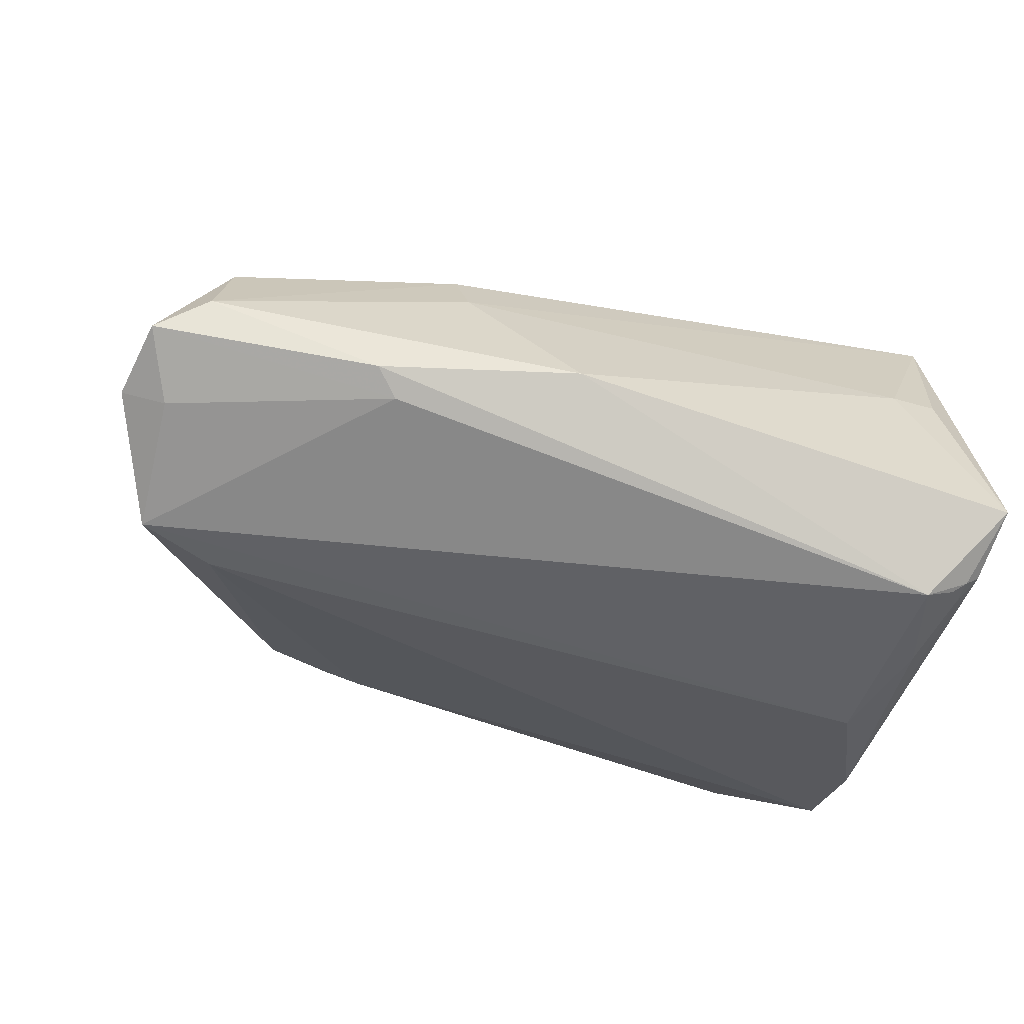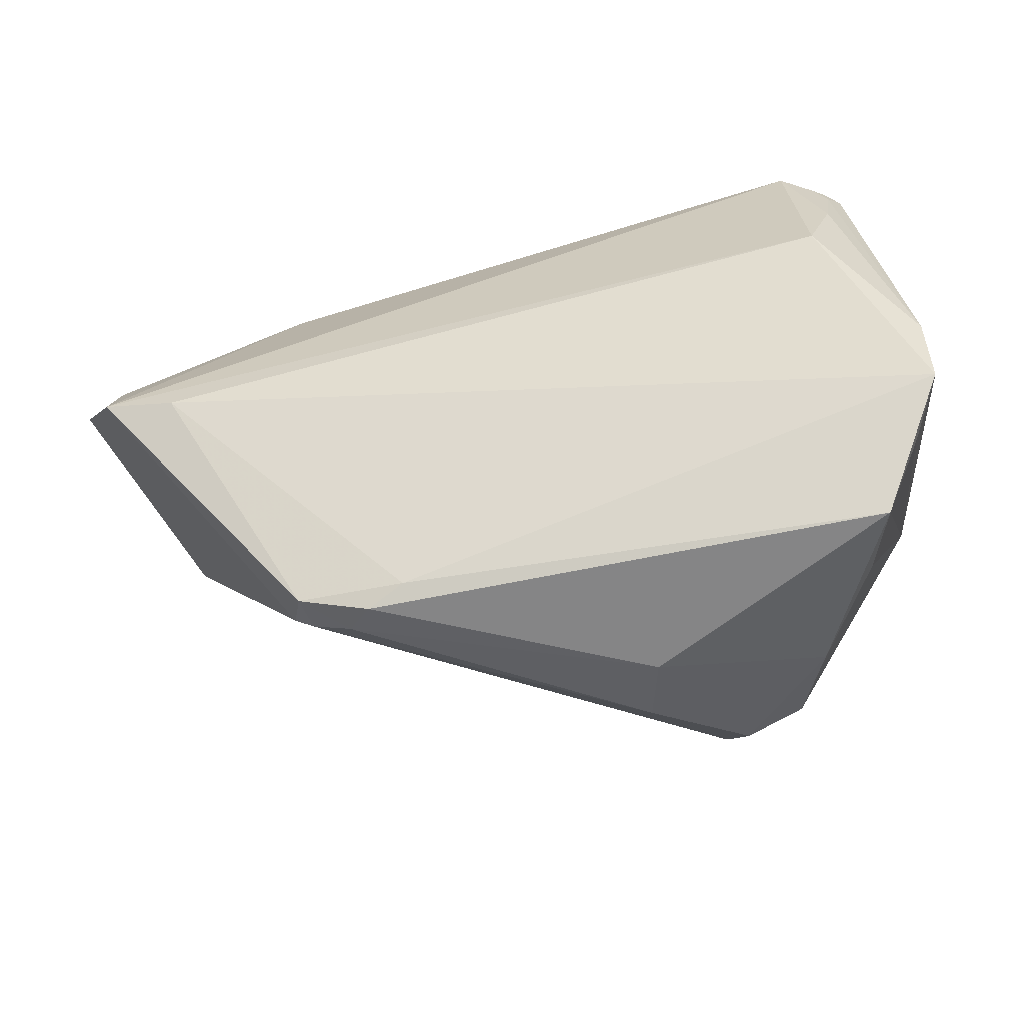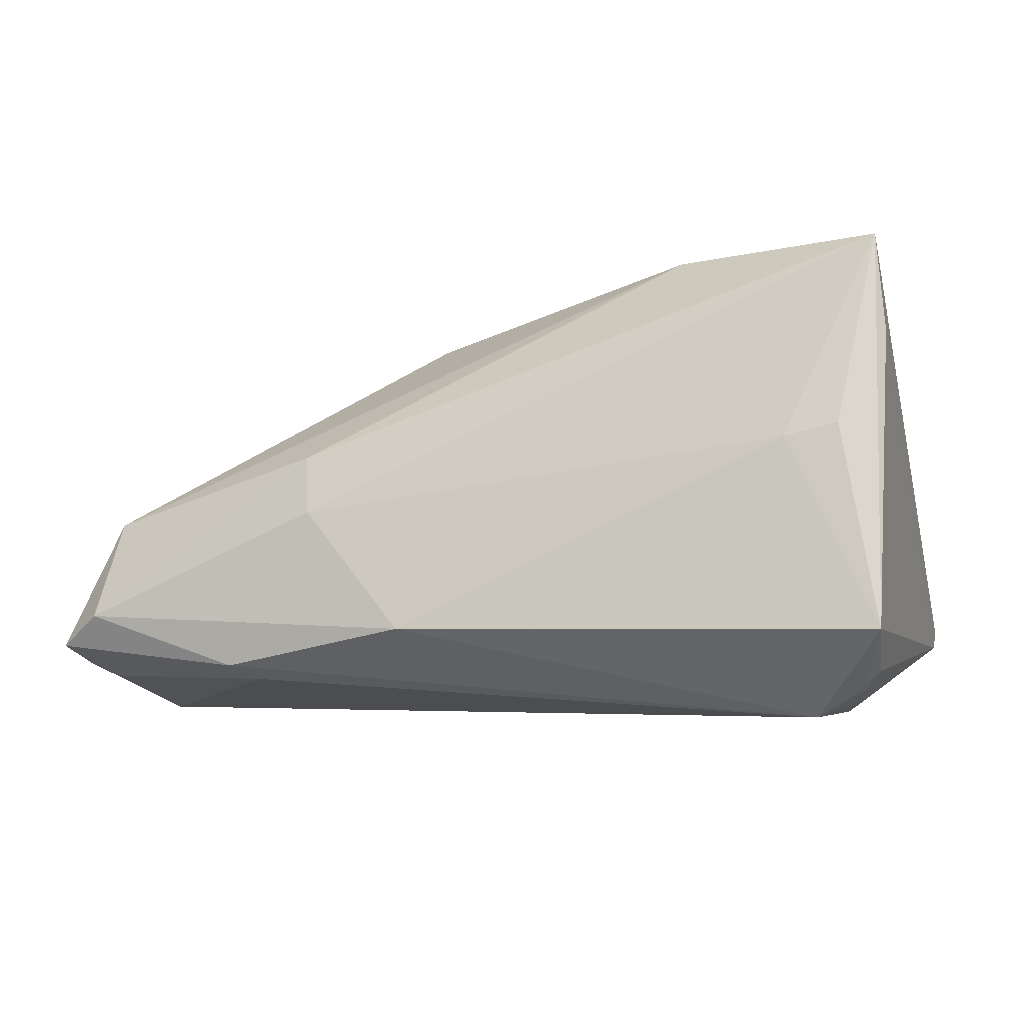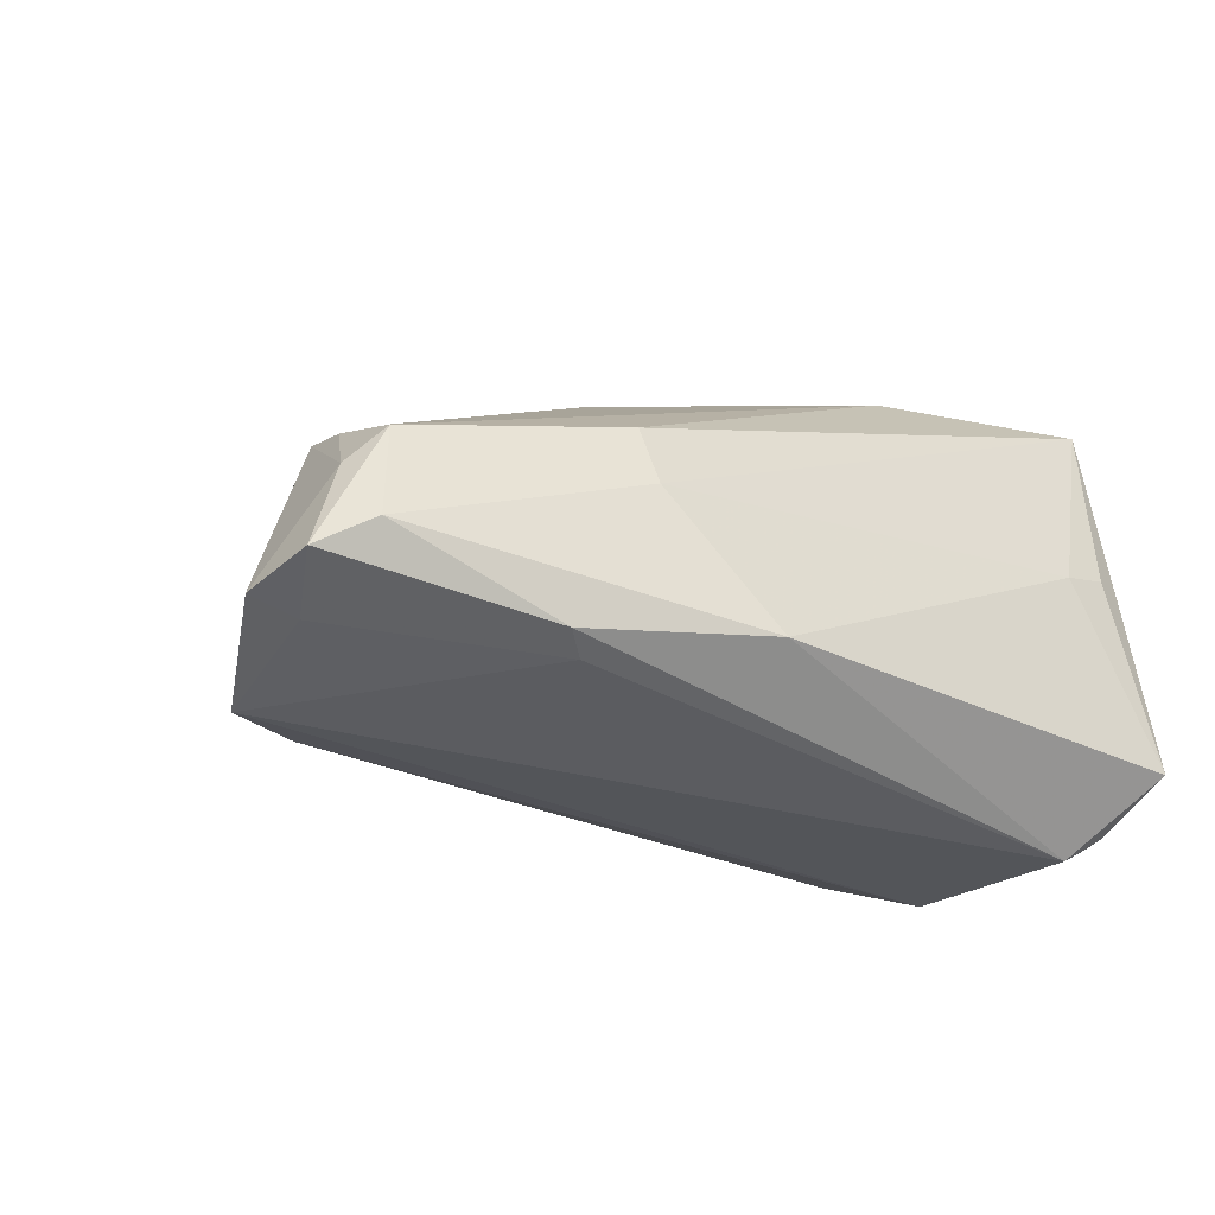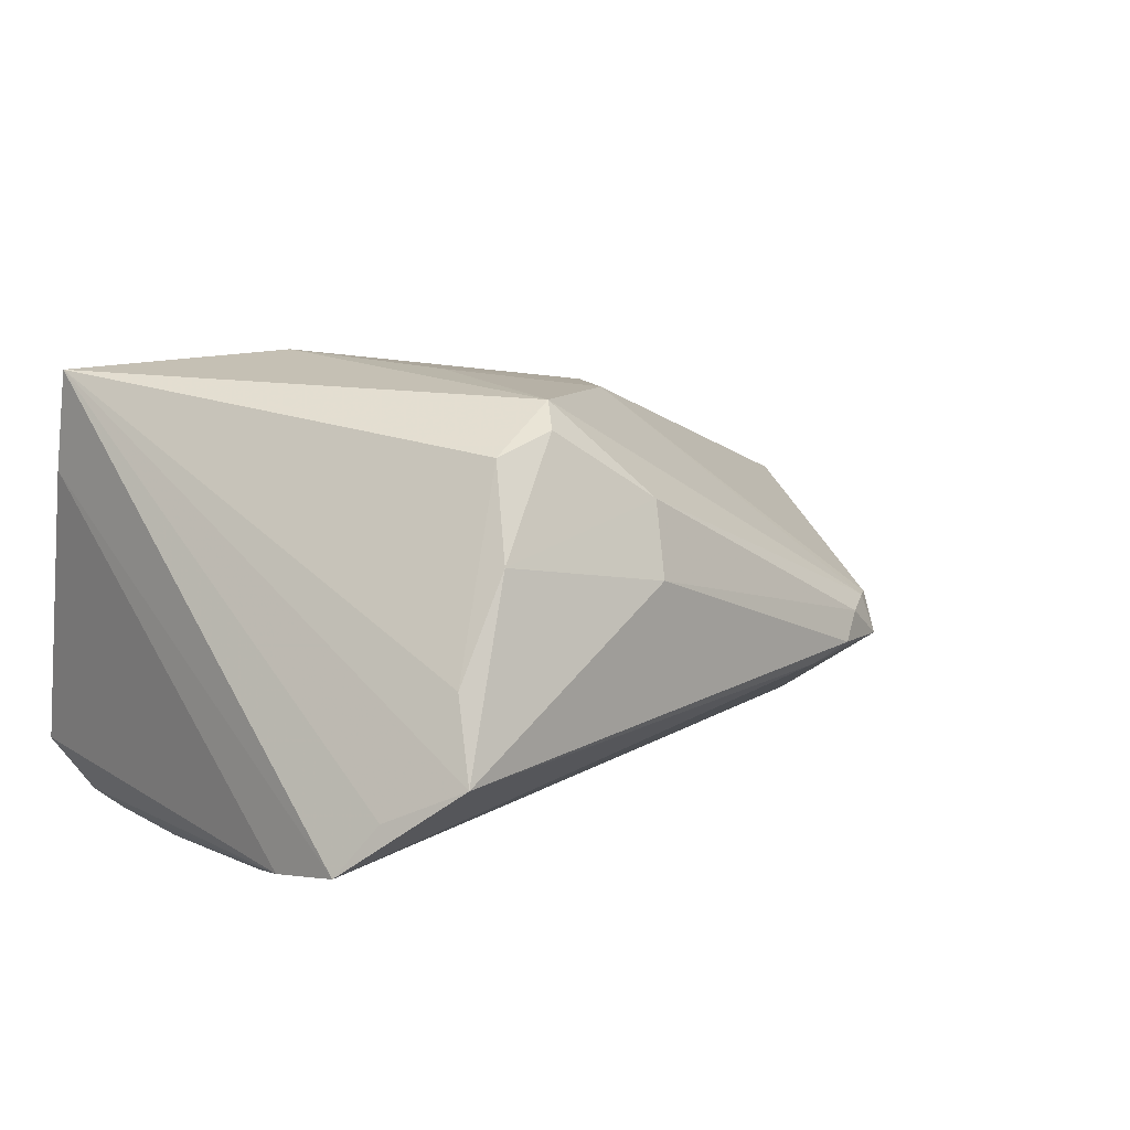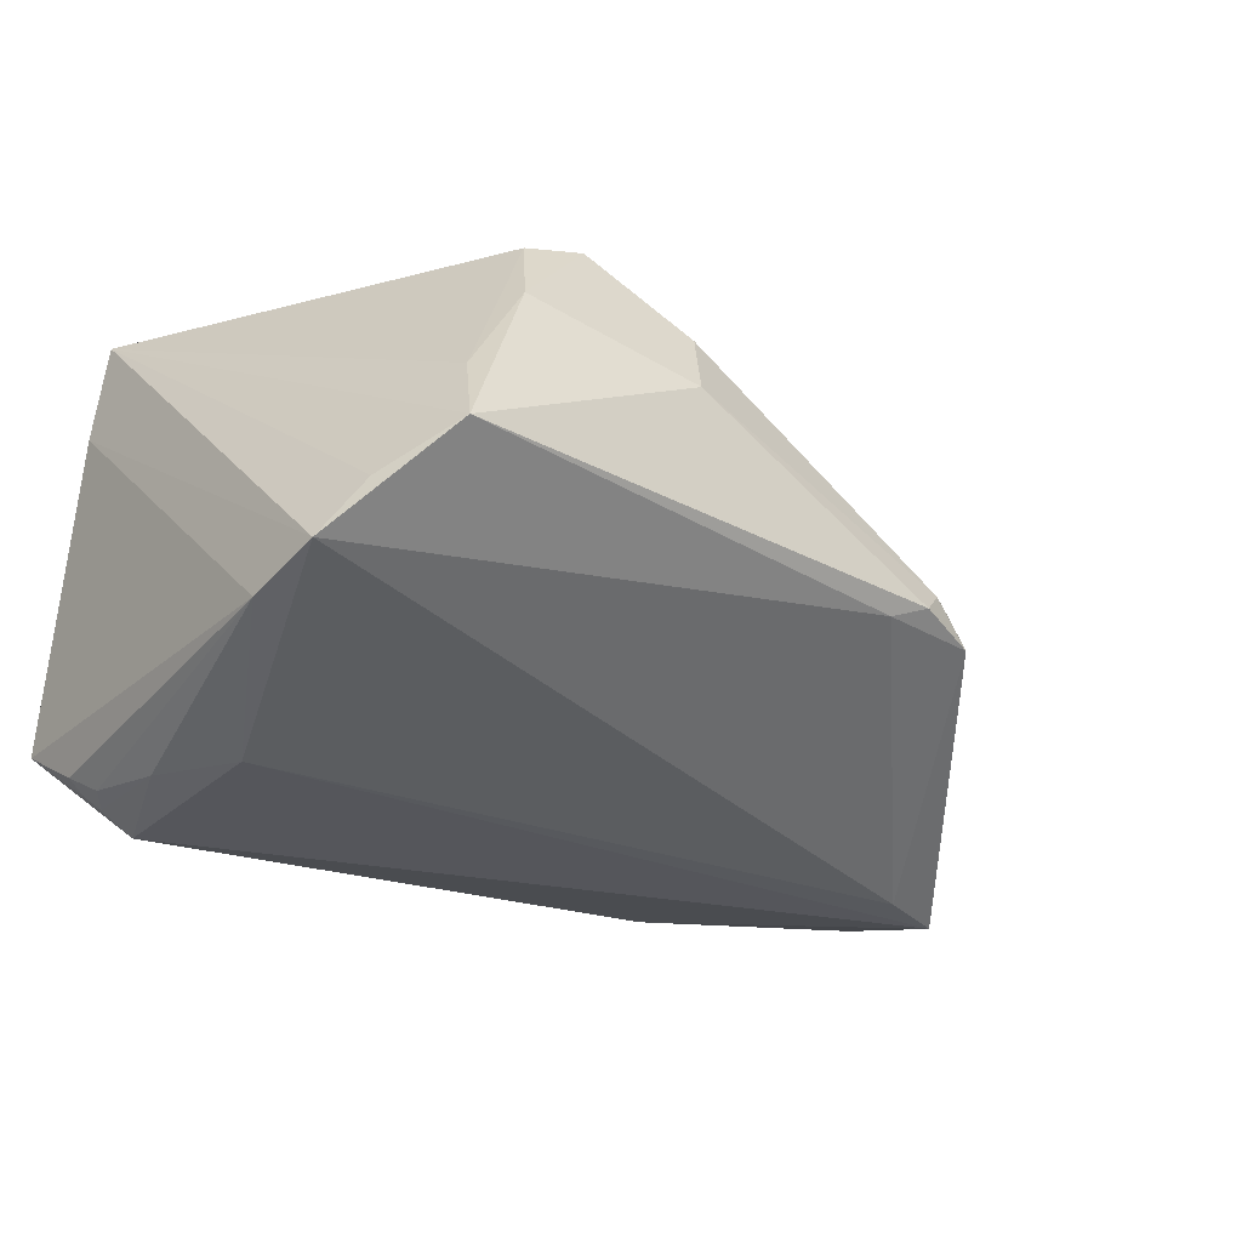
<metadata>
{"format":"obj","ext":"obj","renderer":"f3d","projection":"perspective","resolution":1024,"background":"white","views":[{"elev":-52.5,"azim":159.4,"up":"+Z"},{"elev":-66.2,"azim":-166.7,"up":"+Y"},{"elev":-6.7,"azim":-164.1,"up":"+Z"},{"elev":-25.6,"azim":142.0,"up":"+Z"},{"elev":18.3,"azim":-42.8,"up":"+Z"},{"elev":-24.8,"azim":-38.6,"up":"+Z"}]}
</metadata>
<code>
v -0.05219 0.01567 -0.02773
v -0.05692 0.02955 0.01779
v 0.04871 0.02605 -0.00329
v 0.05245 0.02286 -0.007712
v -0.05814 -0.02533 -0.01701
v -0.03784 -0.03127 0.01574
v 0.04149 -0.002136 -0.02758
v -0.04861 -0.03746 -0.005432
v 0.0172 -0.03417 -0.005825
v 0.04716 0.007513 0.002844
v 0.004729 0.03746 -0.01904
v 0.02656 0.02944 -0.02492
v -0.05538 0.02906 -0.0247
v 0.05746 0.02583 -0.01989
v -0.02297 -0.02197 0.03033
v -0.05135 0.03463 0.005581
v 0.02615 -0.03117 -0.007552
v -0.0008029 -0.007455 0.02558
v -0.05573 0.0286 0.03033
v 0.05318 0.01782 -0.02378
v -0.05861 -0.01533 -0.0198
v -0.04745 0.02809 -0.03033
v 0.02047 -0.0325 -0.002838
v -0.02011 6.445e-05 0.02966
v 0.02979 0.03221 -0.0232
v 0.0281 -0.02754 -0.003245
v -0.05344 0.02898 -0.02644
v 0.0482 0.015 0.0007341
v -0.01674 -0.03489 0.01031
v -0.02918 0.01911 0.03033
v 0.0197 0.03077 0.004437
v 0.05861 0.0161 -0.02179
v 0.01864 0.03313 -0.003183
v -0.04845 0.002768 -0.02914
v -0.01436 -0.03097 0.01883
v 0.01229 -0.03299 -0.007812
v -0.0516 0.02801 -0.02788
v -0.05346 0.02576 -0.02676
v -0.02605 -0.02599 0.02809
v 0.02566 -0.0292 -0.00271
v 0.008007 0.005804 0.0228
v -0.0457 -0.03242 0.003713
v -0.03365 -0.02515 0.02611
v -0.05415 -0.02893 -0.01045
v -0.05631 0.03746 -0.02002
v 0.05131 0.001395 -0.0279
v -0.04469 0.03515 0.004002
v 0.05132 0.02947 -0.01607
f 45 11 22
f 2 5 19
f 19 45 2
f 5 34 7
f 21 5 2
f 2 45 21
f 21 34 5
f 11 45 47
f 36 8 5
f 5 7 36
f 36 7 17
f 44 19 5
f 5 8 44
f 44 8 19
f 42 8 6
f 19 8 42
f 17 7 46
f 22 12 46
f 46 34 22
f 46 7 34
f 22 34 1
f 34 21 1
f 19 15 30
f 41 3 30
f 39 6 35
f 35 15 39
f 40 15 35
f 45 19 16
f 16 47 45
f 19 47 16
f 11 47 33
f 33 47 19
f 35 6 29
f 6 8 29
f 13 21 45
f 41 30 24
f 24 30 15
f 19 30 31
f 31 30 3
f 31 33 19
f 6 39 43
f 43 42 6
f 19 42 43
f 43 15 19
f 43 39 15
f 26 40 17
f 17 46 26
f 26 46 32
f 32 10 26
f 20 46 12
f 12 14 20
f 32 46 20
f 20 14 32
f 4 14 3
f 4 10 32
f 32 14 4
f 25 14 12
f 22 11 25
f 25 12 22
f 8 36 9
f 9 29 8
f 9 36 17
f 38 1 21
f 21 13 38
f 41 24 18
f 18 24 15
f 18 10 41
f 18 26 10
f 15 40 18
f 40 26 18
f 28 4 3
f 10 4 28
f 28 3 41
f 41 10 28
f 14 25 48
f 3 14 48
f 48 25 11
f 48 31 3
f 11 33 48
f 33 31 48
f 35 29 23
f 29 9 23
f 23 40 35
f 17 40 23
f 23 9 17
f 27 38 13
f 27 45 22
f 27 13 45
f 37 27 22
f 38 27 37
f 22 1 37
f 1 38 37

</code>
